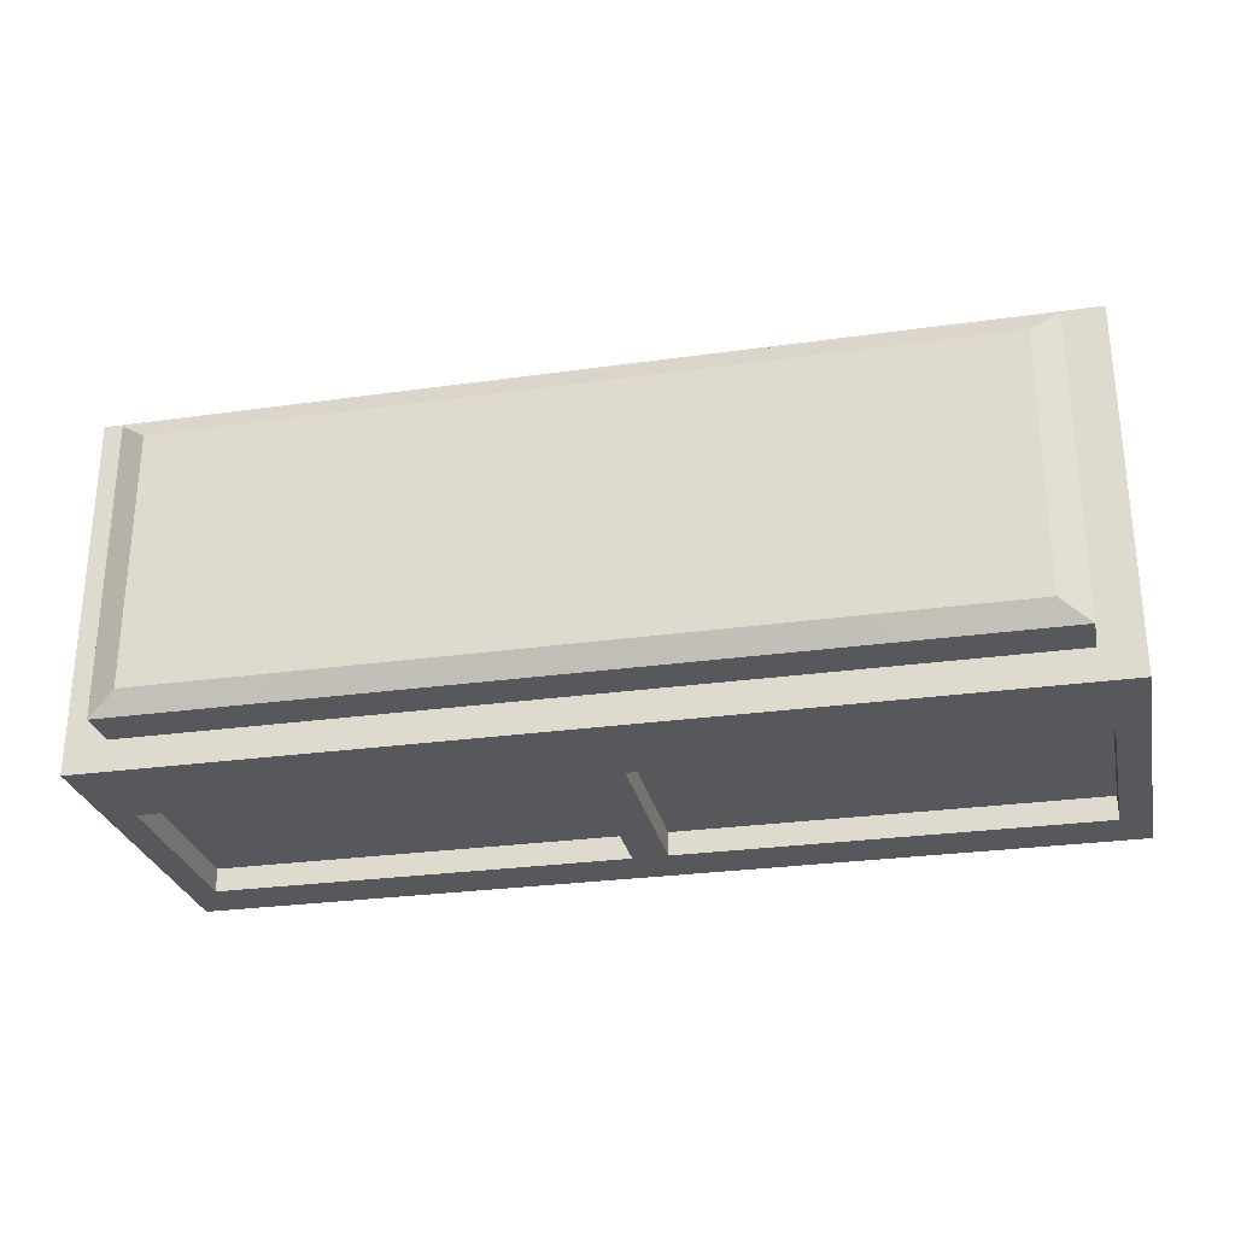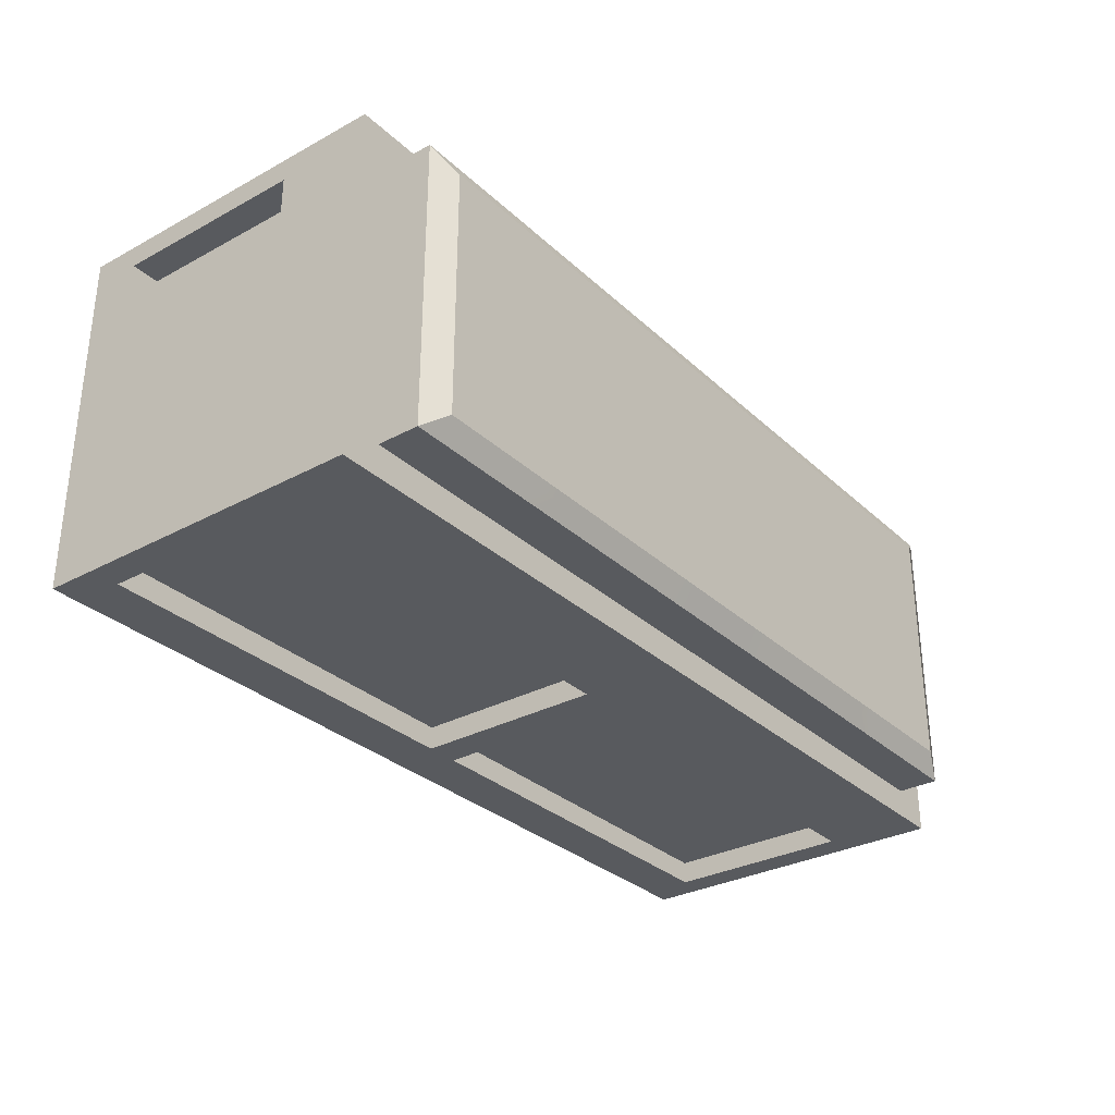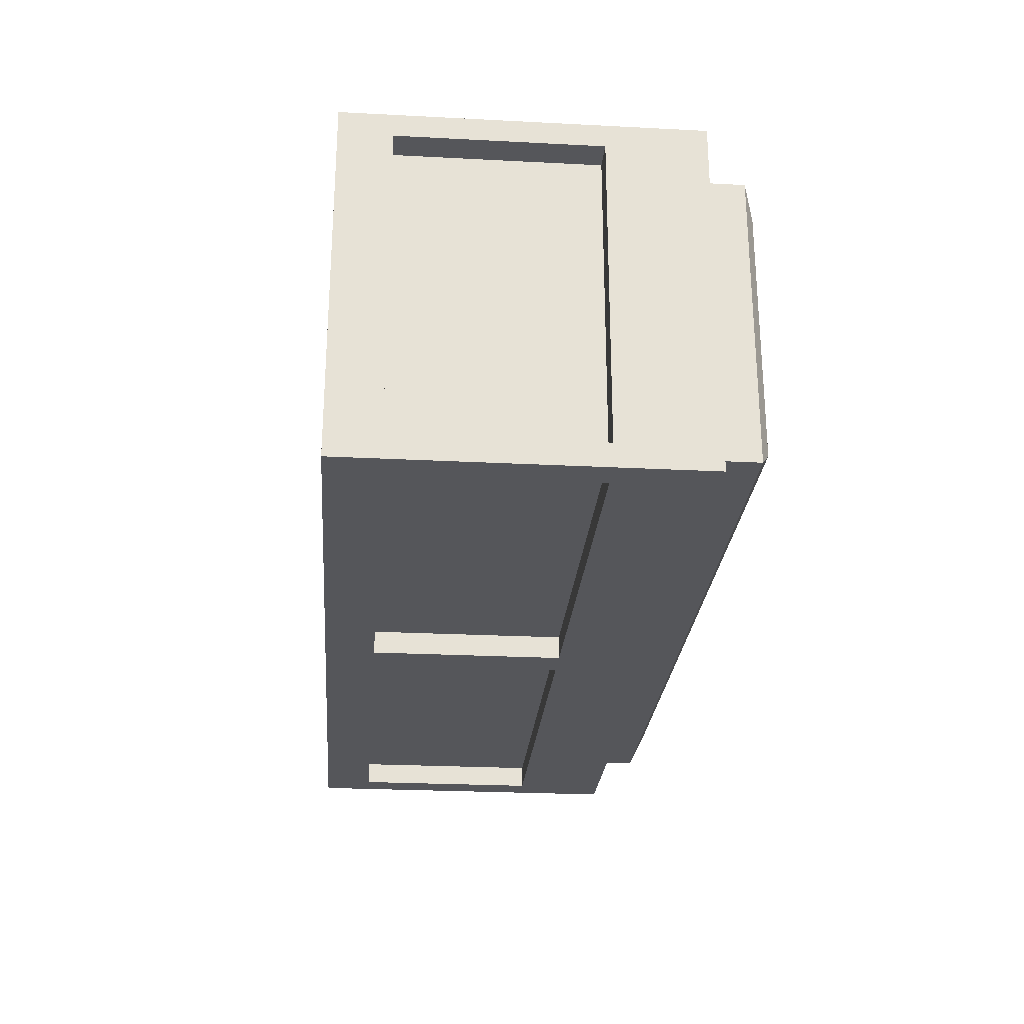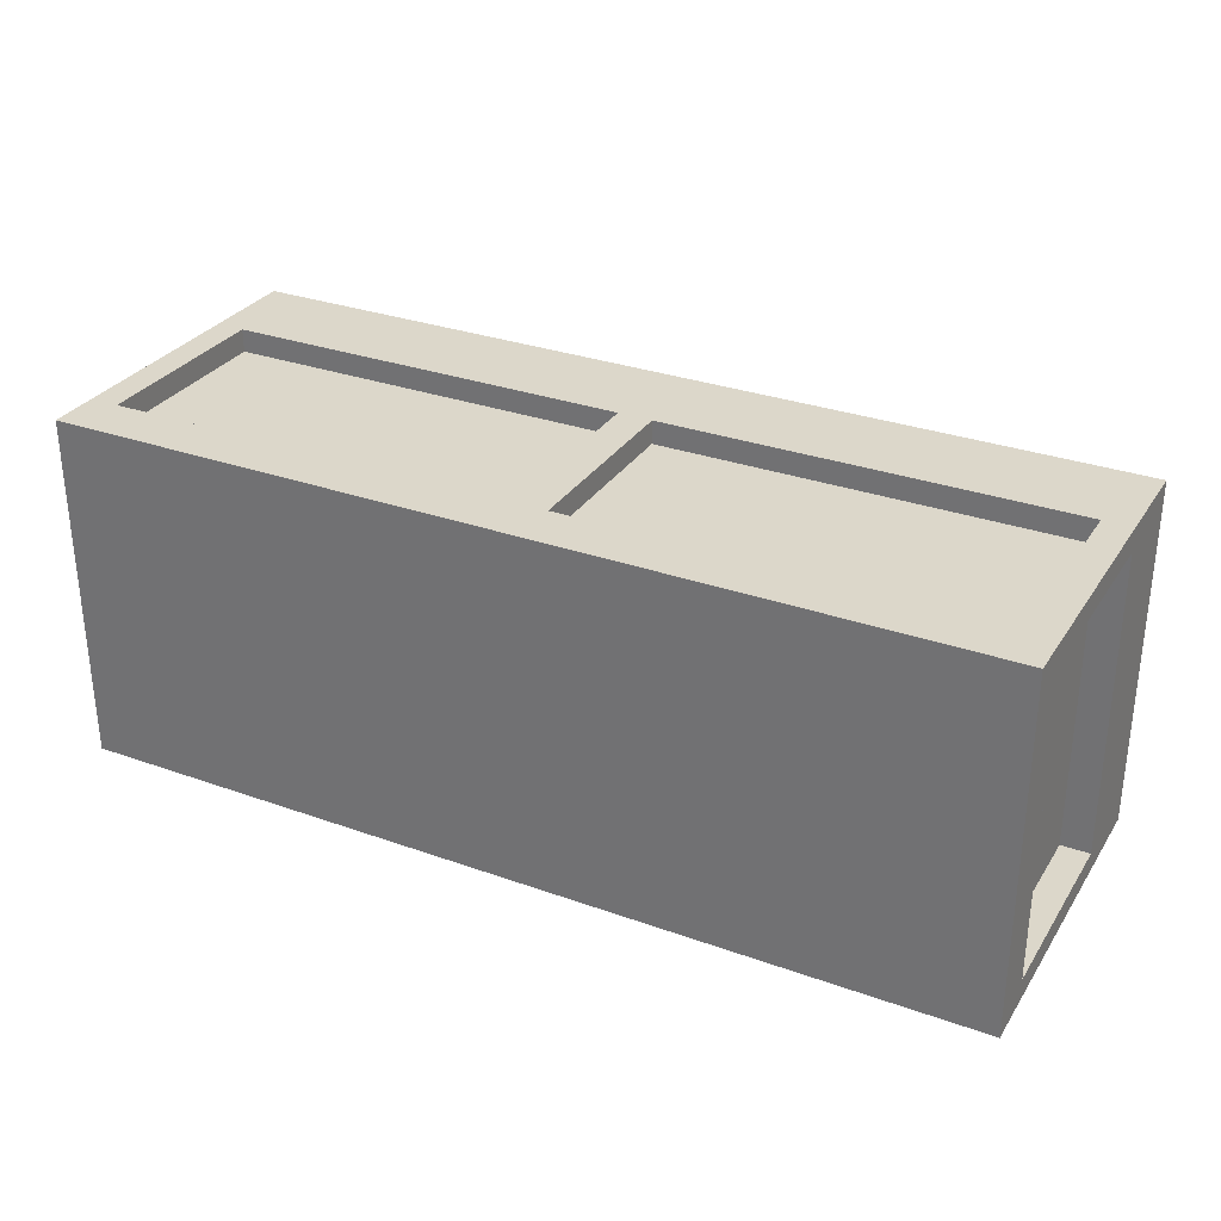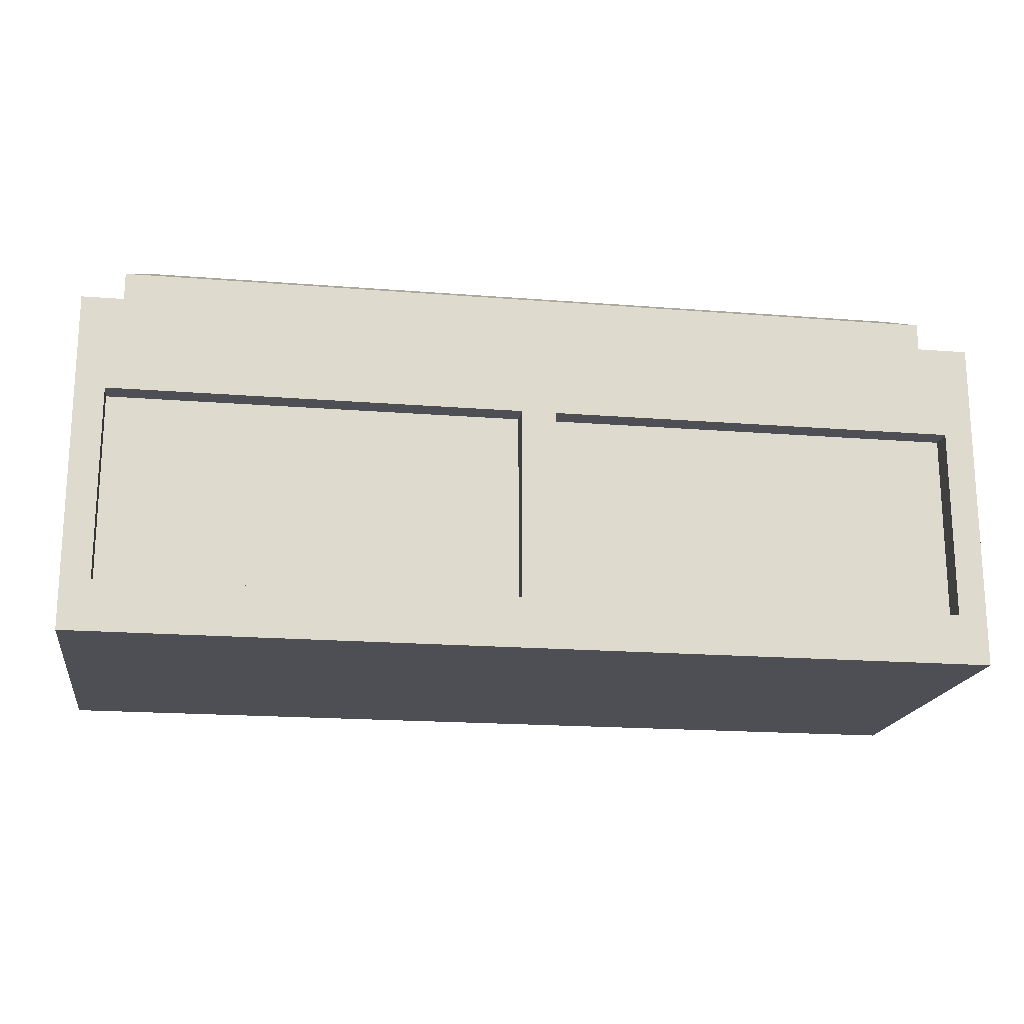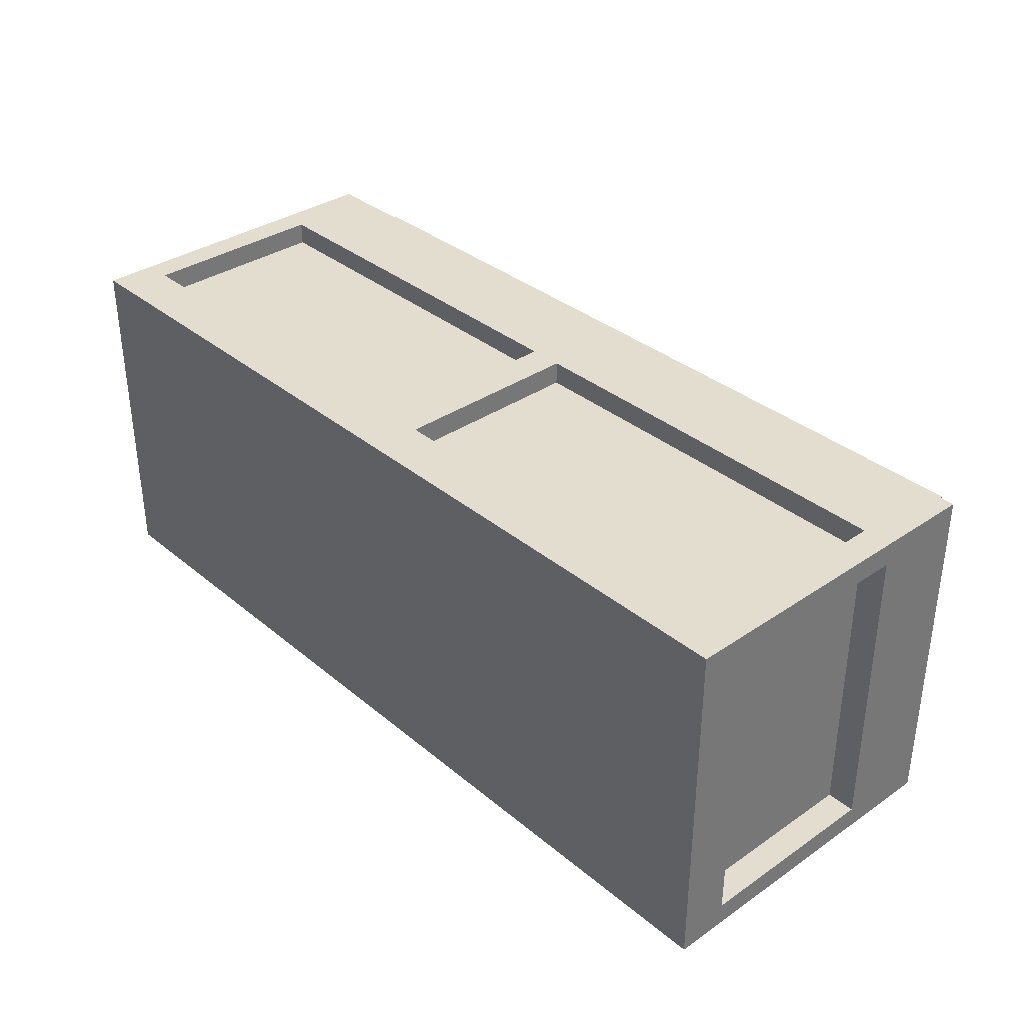
<metadata>
{"format":"obj","ext":"obj","renderer":"f3d","projection":"perspective","resolution":1024,"background":"white","views":[{"elev":-27.8,"azim":-167.9,"up":"+Z"},{"elev":-31.0,"azim":127.7,"up":"+Z"},{"elev":-25.8,"azim":85.3,"up":"+Z"},{"elev":30.5,"azim":27.3,"up":"+Z"},{"elev":-18.3,"azim":171.2,"up":"+Y"},{"elev":34.8,"azim":47.7,"up":"+Z"}]}
</metadata>
<code>
v  0.0725 0.0089 -0.7011
v  0.0725 0.0089 0.7011
v  -0.0725 0.0089 0.7011
v  -0.0725 0.0089 -0.7011
v  0.062 1.565 0.4982
v  0.062 1.565 -0.4982
v  -0.062 1.565 -0.4982
v  -0.062 1.565 0.4982
v  0.0725 1.178 0.7011
v  0.0725 1.355 0.7011
v  -0.0725 1.355 0.7011
v  -0.0725 1.178 0.7011
v  1.813 1.355 -0.7011
v  1.813 1.355 0.7011
v  1.813 1.178 0.7011
v  1.813 1.178 -0.7011
v  -0.0725 1.178 -0.7011
v  -0.0725 1.355 -0.7011
v  0.0725 1.355 -0.7011
v  0.0725 1.178 -0.7011
v  -1.813 1.355 0.7011
v  -1.813 1.355 -0.7011
v  -1.813 1.178 -0.7011
v  -1.813 1.178 0.7011
v  0.0663 1.355 0.5812
v  -0.0663 1.355 0.5812
v  1.658 1.355 -0.5812
v  1.658 1.355 0.5812
v  -0.0663 1.355 -0.5812
v  0.0663 1.355 -0.5812
v  -1.658 1.355 0.5812
v  -1.658 1.355 -0.5812
v  0.0663 1.52 0.5812
v  -0.0663 1.52 0.5812
v  1.658 1.52 -0.5812
v  1.658 1.52 0.5812
v  -0.0663 1.52 -0.5812
v  0.0663 1.52 -0.5812
v  -1.658 1.52 0.5812
v  -1.658 1.52 -0.5812
v  1.551 1.565 -0.4982
v  1.551 1.565 0.4982
v  -1.551 1.565 0.4982
v  -1.551 1.565 -0.4982
v  0.0679 0.9781 -0.7011
v  0.0679 0.2089 -0.7011
v  -0.0679 0.2089 -0.7011
v  -0.0679 0.9781 -0.7011
v  -0.0679 0.9781 0.7011
v  -0.0679 0.2089 0.7011
v  0.0679 0.2089 0.7011
v  0.0679 0.9781 0.7011
v  -1.813 1.078 -0.7011
v  -1.813 1.078 0.7011
v  0.0725 1.078 -0.7011
v  -0.0725 1.078 -0.7011
v  1.813 1.078 0.7011
v  1.813 1.078 -0.7011
v  -0.0725 1.078 0.7011
v  0.0725 1.078 0.7011
v  -1.813 0.0089 -0.7011
v  -1.813 0.0089 0.7011
v  -1.813 0.1089 0.7011
v  -1.813 0.1089 -0.7011
v  0.0725 0.1089 0.7011
v  -0.0725 0.1089 0.7011
v  1.813 0.0089 0.7011
v  1.813 0.0089 -0.7011
v  1.813 0.1089 -0.7011
v  1.813 0.1089 0.7011
v  -0.0725 0.1089 -0.7011
v  0.0725 0.1089 -0.7011
v  -1.813 0.9781 -0.6084
v  -1.813 0.9781 0.6084
v  -1.813 0.2089 -0.6084
v  -1.813 0.2089 0.6084
v  1.698 0.2089 -0.7011
v  1.698 0.9781 -0.7011
v  -1.698 0.9781 -0.7011
v  -1.698 0.2089 -0.7011
v  1.813 0.9781 0.6084
v  1.813 0.9781 -0.6084
v  1.813 0.2089 0.6084
v  1.813 0.2089 -0.6084
v  -1.698 0.2089 0.7011
v  -1.698 0.9781 0.7011
v  1.698 0.9781 0.7011
v  1.698 0.2089 0.7011
v  -1.698 0.9781 -0.6084
v  -1.698 0.9781 0.6084
v  -1.698 0.2089 -0.6084
v  -1.698 0.2089 0.6084
v  1.698 0.9781 0.6084
v  1.698 0.9781 -0.6084
v  1.698 0.2089 0.6084
v  1.698 0.2089 -0.6084
v  0.0679 0.2089 -0.6084
v  0.0679 0.9781 -0.6084
v  -0.0679 0.9781 -0.6084
v  -0.0679 0.2089 -0.6084
v  -0.0679 0.2089 0.6084
v  -0.0679 0.9781 0.6084
v  0.0679 0.9781 0.6084
v  0.0679 0.2089 0.6084
o TombeH_6
g TombeH_6
f 1 2 3 4
f 5 6 7 8
f 9 10 11 12
f 13 14 15 16
f 17 18 19 20
f 21 22 23 24
f 10 25 26 11
f 27 28 14 13
f 18 29 30 19
f 31 32 22 21
f 25 33 34 26
f 35 36 28 27
f 29 37 38 30
f 39 40 32 31
f 33 5 8 34
f 41 42 36 35
f 37 7 6 38
f 43 44 40 39
f 45 46 47 48
f 49 50 51 52
f 24 23 53 54
f 20 55 56 17
f 16 15 57 58
f 12 59 60 9
f 61 62 63 64
f 2 65 66 3
f 67 68 69 70
f 4 71 72 1
f 54 53 73 74
f 53 64 75 73
f 64 63 76 75
f 63 54 74 76
f 55 45 48 56
f 58 69 77 78
f 71 47 46 72
f 64 53 79 80
f 58 57 81 82
f 57 70 83 81
f 70 69 84 83
f 69 58 82 84
f 59 49 52 60
f 54 63 85 86
f 65 51 50 66
f 70 57 87 88
f 74 73 89 90
f 73 75 91 89
f 75 76 92 91
f 76 74 90 92
f 82 81 93 94
f 81 83 95 93
f 83 84 96 95
f 84 82 94 96
f 68 67 2 1
f 62 61 4 3
f 42 41 6 5
f 44 43 8 7
f 15 14 10 9
f 21 24 12 11
f 23 22 18 17
f 13 16 20 19
f 10 14 28 25
f 31 21 11 26
f 18 22 32 29
f 27 13 19 30
f 28 36 33 25
f 39 31 26 34
f 32 40 37 29
f 35 27 30 38
f 33 36 42 5
f 43 39 34 8
f 37 40 44 7
f 41 35 38 6
f 94 96 97 98
f 91 89 99 100
f 90 92 101 102
f 95 93 103 104
f 16 58 55 20
f 53 23 17 56
f 24 54 59 12
f 57 15 9 60
f 67 70 65 2
f 63 62 3 66
f 61 64 71 4
f 69 68 1 72
f 55 58 78 45
f 79 53 56 48
f 71 64 80 47
f 77 69 72 46
f 59 54 86 49
f 87 57 60 52
f 65 70 88 51
f 85 63 66 50
f 78 77 96 94
f 77 46 97 96
f 46 45 98 97
f 45 78 94 98
f 79 48 99 89
f 48 47 100 99
f 47 80 91 100
f 80 79 89 91
f 86 85 92 90
f 85 50 101 92
f 50 49 102 101
f 49 86 90 102
f 87 52 103 93
f 52 51 104 103
f 51 88 95 104
f 88 87 93 95
f 89 91 92 90
f 93 95 96 94

</code>
